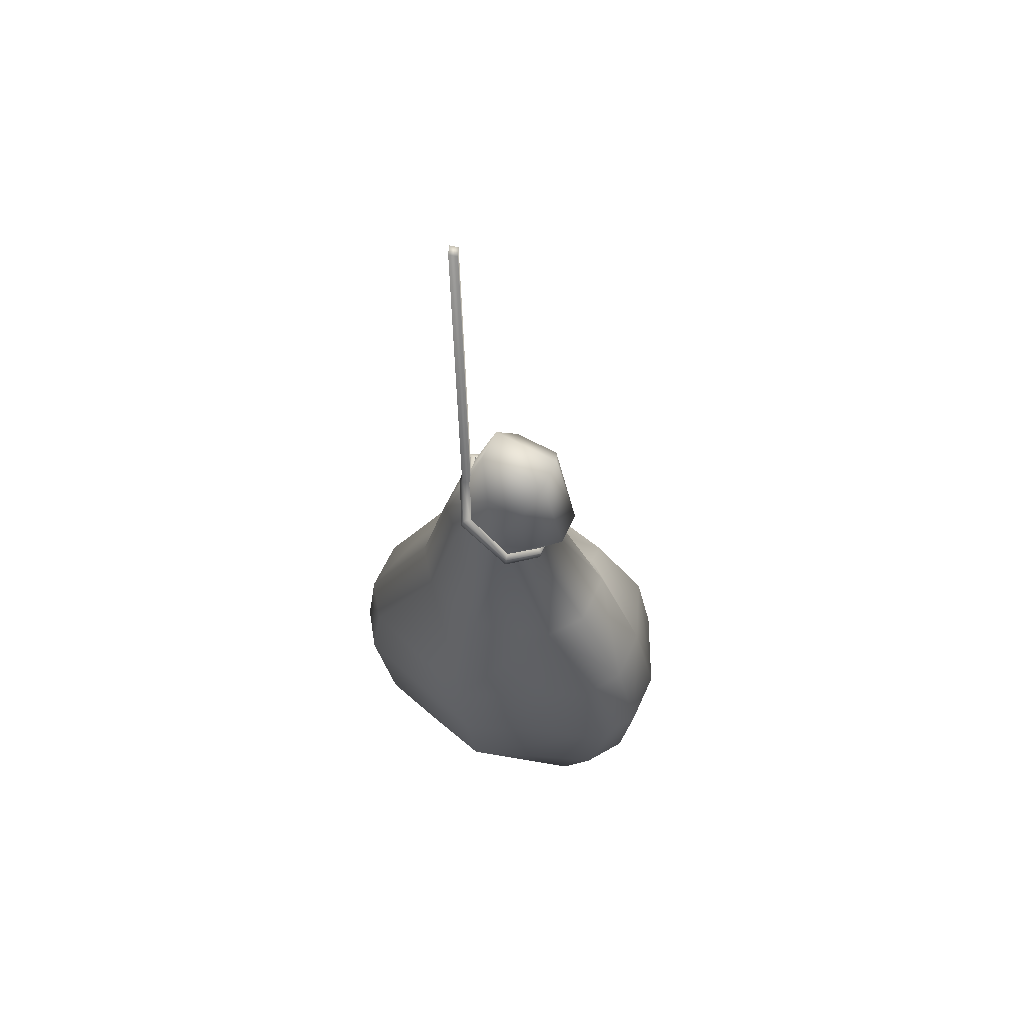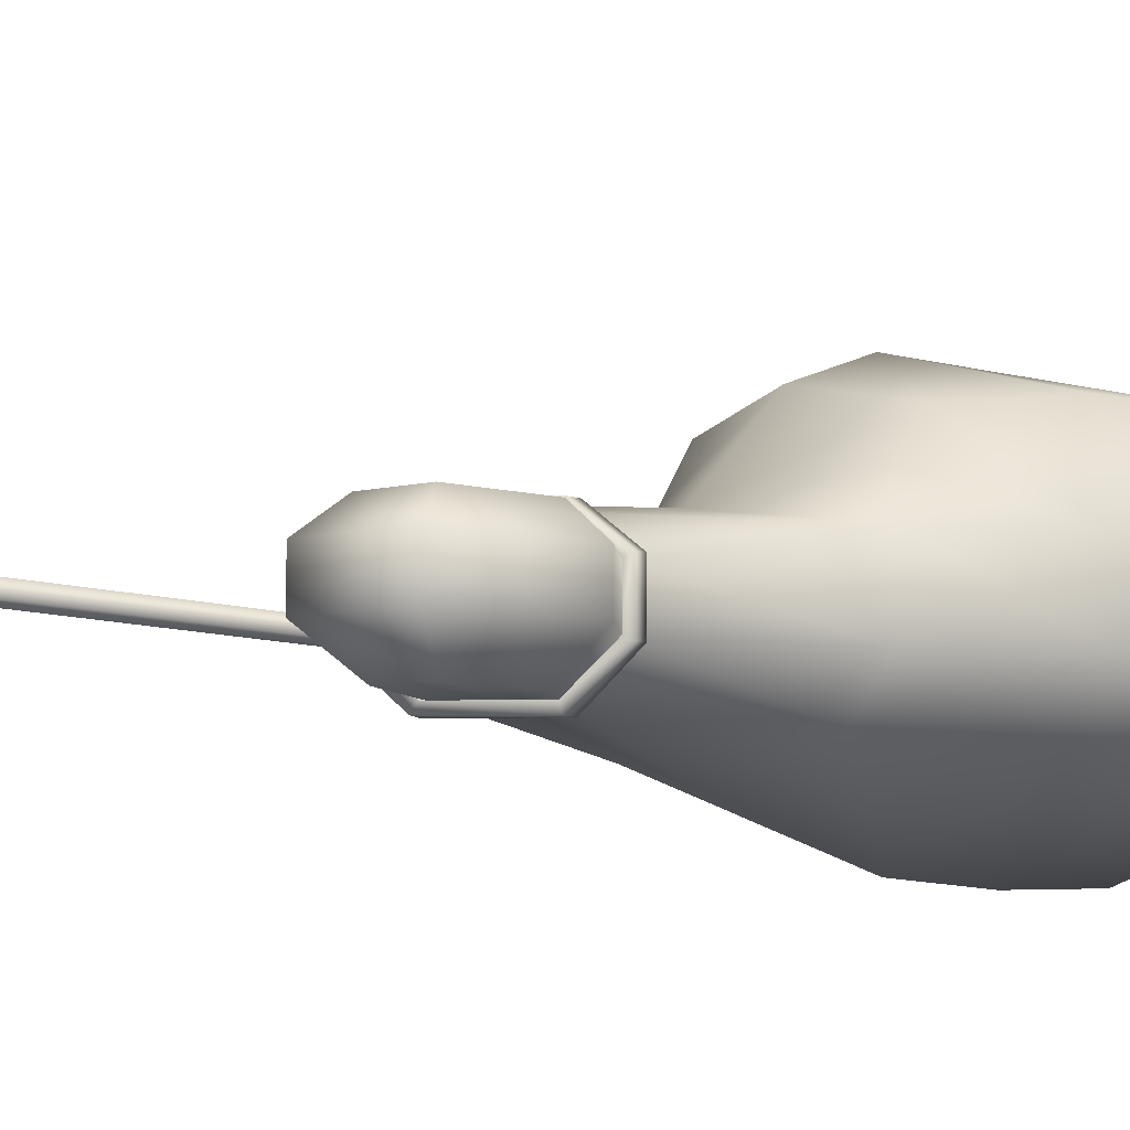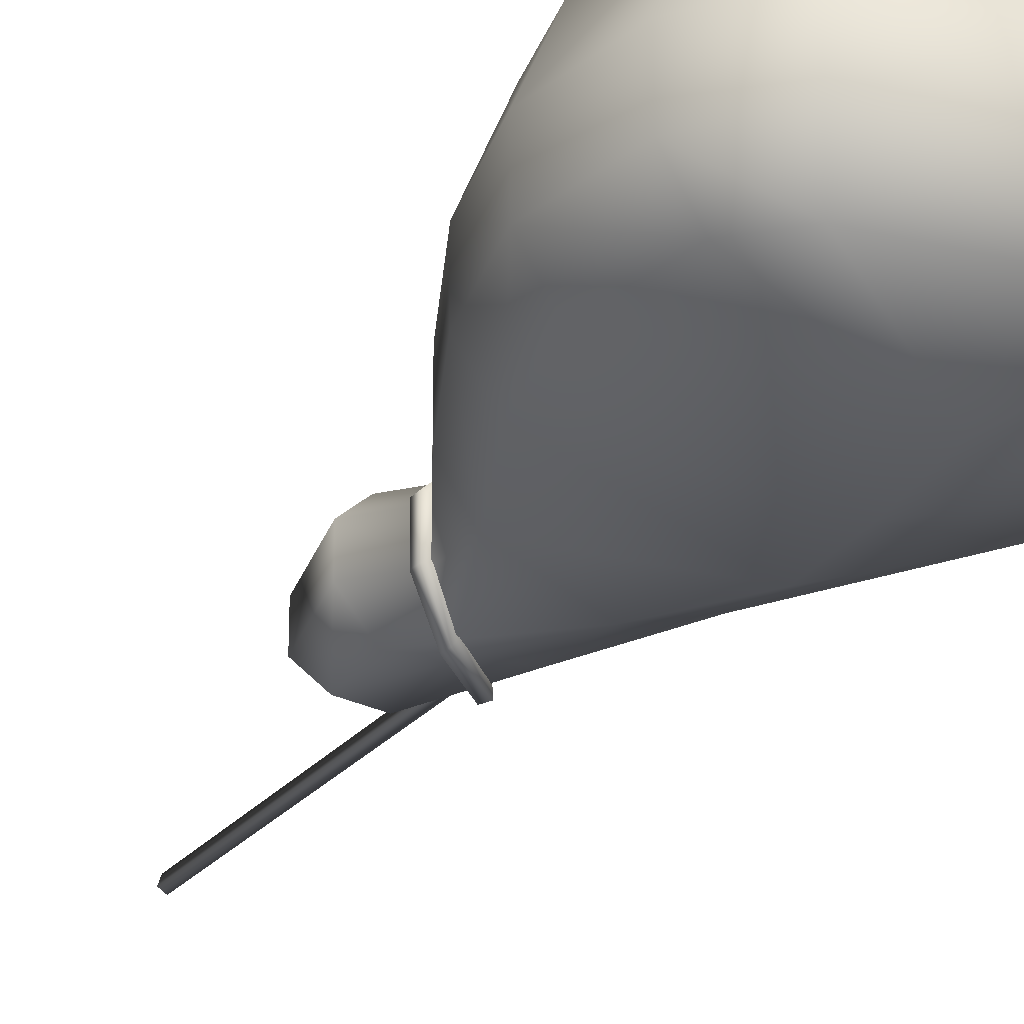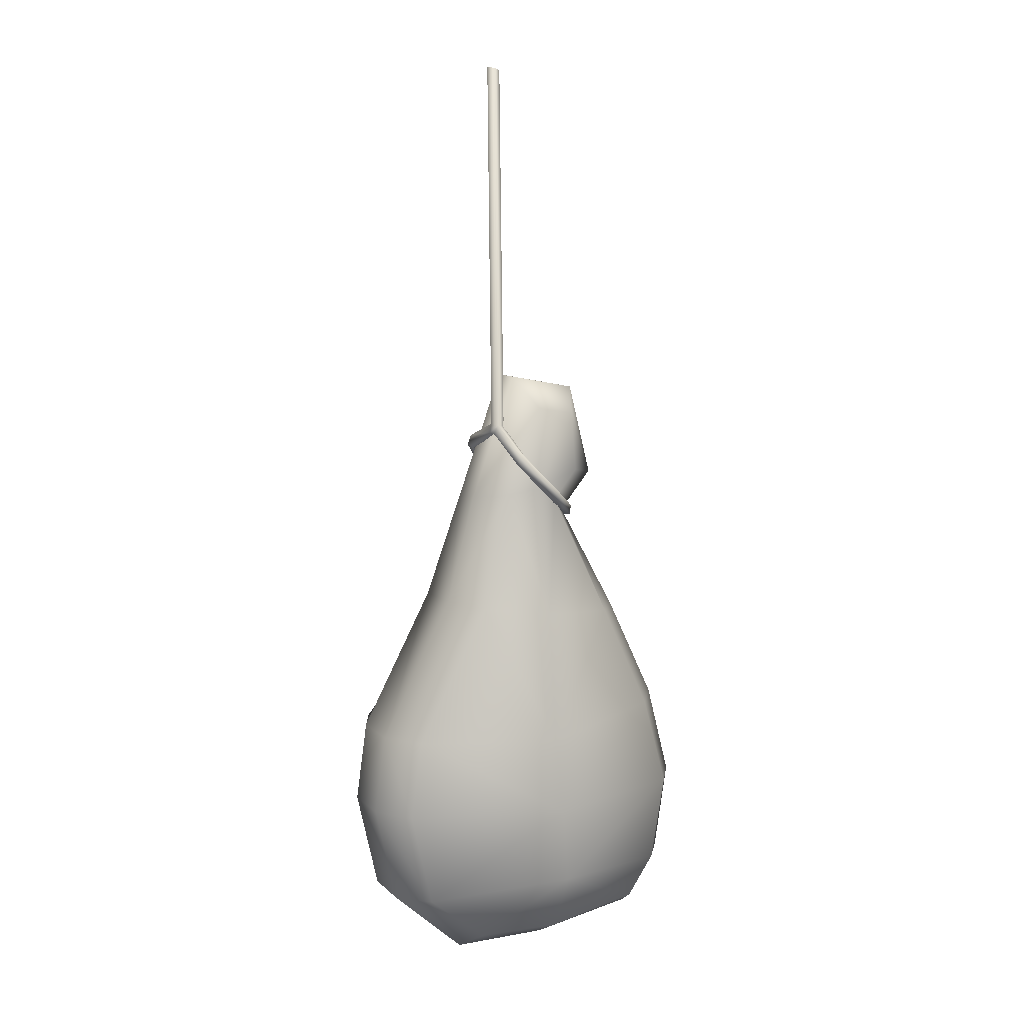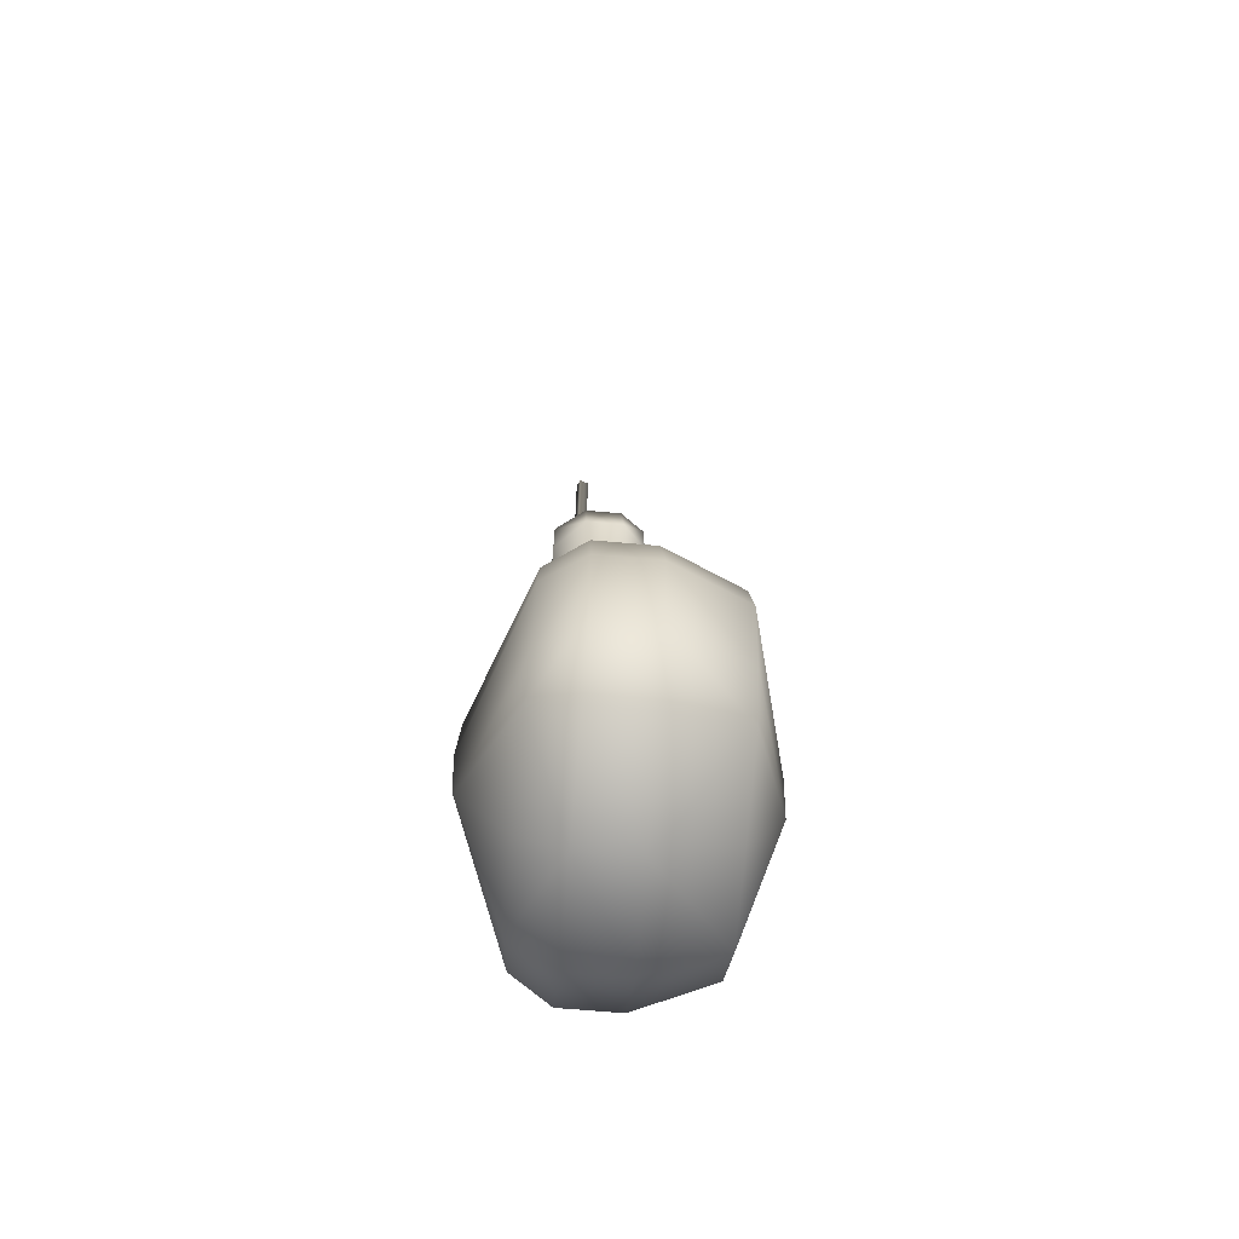
<metadata>
{"format":"obj","ext":"obj","renderer":"f3d","projection":"perspective","resolution":1024,"background":"white","views":[{"elev":58.8,"azim":-156.0,"up":"+Y"},{"elev":-8.4,"azim":-135.1,"up":"+Z"},{"elev":-25.6,"azim":-30.3,"up":"+Z"},{"elev":9.2,"azim":154.7,"up":"+Y"},{"elev":-67.2,"azim":-95.1,"up":"+Y"}]}
</metadata>
<code>
v 8.37 -102.7 15.24
v 9.108 -91.49 9.519
v -6.099 -90.59 12.24
v -19.5 -99.69 15.11
v -23.68 -94.8 9.519
v -31.95 -112 9.52
v -19.5 -99.69 15.11
v -6.099 -90.59 12.24
v -23.68 -94.8 9.519
v 8.37 -102.7 15.24
v 21.46 -114.8 9.52
v 9.108 -91.49 9.519
v 0.5913 -72.44 9.52
v 9.108 -91.49 9.519
v 4.179 -72.99 5.89
v -13.38 -76.2 5.89
v -23.68 -94.8 9.519
v -10.44 -74.08 9.52
v -9.25 -155.9 9.519
v -26.84 -152.7 9.52
v -26.84 -152.7 0.2079
v -9.25 -155.9 0.2079
v 9.108 -91.49 9.519
v 21.46 -114.8 9.52
v 21.46 -114.8 0.2079
v 9.108 -91.49 0.2079
v -14.94 -54 5.89
v -3.607 -51.81 5.89
v -3.607 -51.81 0.2079
v -14.94 -54 0.2079
v -23.68 -94.8 9.519
v -31.95 -112 0.2079
v -31.95 -112 9.52
v -23.68 -94.8 0.2079
v -6.651 -71.33 -4.466
v -13.74 -68.39 -4.466
v -12.92 -58.21 -4.466
v -9.593 -73.46 -4.466
v -6.099 -93.14 -9.841
v -9.593 -73.46 -4.466
v -6.651 -71.33 -4.466
v -19.23 -94.38 -5.827
v -31.95 -112 0.2079
v -23.68 -94.8 0.2079
v -27.61 -112.5 -6.136
v -19.23 -94.38 -5.827
v -4.837 -114.8 -14.89
v -6.099 -93.14 -9.841
v 4.723 -91.97 -6.016
v -4.837 -114.8 -14.89
v 17.11 -114.8 -6.188
v 4.723 -91.97 -6.016
v 21.46 -114.8 0.2079
v 9.108 -91.49 0.2079
v 5.678 -151.9 -6.727
v -7.519 -140.7 -14.54
v 15.29 -144.2 -6.077
v -8.809 -152 -7.034
v -24.43 -149 -6.723
v -7.519 -140.7 -14.54
v -29.38 -142.4 -6.139
v -6.178 -127.7 -15.3
v 17.11 -114.8 -6.188
v 19.07 -128.2 -6.332
v -4.837 -114.8 -14.89
v -6.178 -127.7 -15.3
v -27.61 -112.5 -6.136
v -31.76 -127.8 -6.314
v -36.05 -127.8 0.2079
v -31.95 -112 0.2079
v -5.736 -73.25 10.55
v -5.949 -55.96 9.52
v -13.37 -57.27 9.519
v 0.5913 -72.44 9.52
v 0.5913 -72.44 9.52
v -6.099 -90.59 12.24
v 9.108 -91.49 9.519
v -5.736 -73.25 10.55
v -10.44 -74.08 9.52
v -6.099 -90.59 12.24
v -23.68 -94.8 9.519
v -23.18 -147 21.52
v -7.753 -140.7 27.14
v -27.68 -138.9 21.52
v -8.533 -150.6 21.52
v 4.722 -152.5 21.52
v -7.753 -140.7 27.14
v 14.86 -143.1 21.52
v -27.59 -114.5 21.52
v -30.57 -126.9 21.52
v -6.875 -127.7 27.84
v -4.837 -114.8 28.05
v -18.92 -104.1 20.65
v -27.59 -114.5 21.52
v -6.099 -102 23.52
v -3.607 -51.81 5.89
v 4.179 -72.99 5.89
v 4.179 -72.99 0.2079
v -3.607 -51.81 0.2079
v 4.179 -72.99 5.89
v 9.108 -91.49 9.519
v 9.108 -91.49 0.2079
v 4.179 -72.99 0.2079
v 7.244 -156 9.519
v 7.244 -156 0.2079
v 19.62 -144.8 9.519
v 19.62 -144.8 0.2079
v 23.36 -128.2 0.2079
v 21.46 -114.8 9.52
v 23.36 -128.2 9.519
v 21.46 -114.8 0.2079
v -33.73 -142.8 9.52
v -26.84 -152.7 0.2079
v -26.84 -152.7 9.52
v -33.73 -142.8 0.2079
v -31.95 -112 9.52
v -36.05 -127.8 0.2079
v -36.05 -127.8 9.519
v -31.95 -112 0.2079
v -18.85 -69.53 5.89
v -13.38 -76.2 0.2079
v -13.38 -76.2 5.89
v -18.85 -69.53 0.2079
v -13.38 -76.2 5.89
v -23.68 -94.8 0.2079
v -23.68 -94.8 9.519
v -13.38 -76.2 0.2079
v 7.244 -156 9.519
v -9.25 -155.9 9.519
v -9.25 -155.9 0.2079
v 7.244 -156 0.2079
v -14.94 -54 5.89
v -18.85 -69.53 0.2079
v -18.85 -69.53 5.89
v -14.94 -54 0.2079
v -6.651 -71.33 -4.466
v -6.623 -57.16 -4.466
v -0.4413 -72.28 -4.466
v -12.92 -58.21 -4.466
v -6.099 -93.14 -9.841
v -0.4413 -72.28 -4.466
v 4.723 -91.97 -6.016
v -6.651 -71.33 -4.466
v -7.519 -140.7 -14.54
v -29.38 -142.4 -6.139
v -31.76 -127.8 -6.314
v -6.178 -127.7 -15.3
v -5.736 -73.25 10.55
v -14.88 -68.65 9.52
v -10.44 -74.08 9.52
v -13.37 -57.27 9.519
v -6.875 -127.7 27.84
v 14.86 -143.1 21.52
v 16.76 -128.9 21.52
v -7.753 -140.7 27.14
v -6.875 -127.7 27.84
v -27.68 -138.9 21.52
v -30.57 -126.9 21.52
v 16.41 -116.6 21.52
v 16.76 -128.9 21.52
v -4.837 -114.8 28.05
v 8.582 -107.1 21.52
v 16.41 -116.6 21.52
v -6.099 -102 23.52
v -6.178 -127.7 -15.3
v 15.29 -144.2 -6.077
v -7.519 -140.7 -14.54
v 19.07 -128.2 -6.332
v 23.36 -128.2 9.519
v 19.62 -144.8 9.519
v 19.62 -144.8 0.2079
v 23.36 -128.2 0.2079
v -33.73 -142.8 0.2079
v -36.05 -127.8 9.519
v -36.05 -127.8 0.2079
v -33.73 -142.8 9.52
v -36.05 -127.8 9.519
v -27.68 -138.9 21.52
v -30.57 -126.9 21.52
v -9.25 -155.9 9.519
v -23.18 -147 21.52
v -26.84 -152.7 9.52
v -8.533 -150.6 21.52
v 4.722 -152.5 21.52
v -9.25 -155.9 9.519
v 7.244 -156 9.519
v 14.86 -143.1 21.52
v 4.722 -152.5 21.52
v 7.244 -156 9.519
v 19.62 -144.8 9.519
v 14.86 -143.1 21.52
v 23.36 -128.2 9.519
v 16.76 -128.9 21.52
v 19.62 -144.8 9.519
v 16.41 -116.6 21.52
v 16.76 -128.9 21.52
v 23.36 -128.2 9.519
v 21.46 -114.8 9.52
v 8.582 -107.1 21.52
v 16.41 -116.6 21.52
v 21.46 -114.8 9.52
v 8.37 -102.7 15.24
v -6.099 -102 23.52
v 8.582 -107.1 21.52
v 8.37 -102.7 15.24
v -6.099 -90.59 12.24
v -18.92 -104.1 20.65
v -19.5 -99.69 15.11
v -6.099 -102 23.52
v -18.92 -104.1 20.65
v -31.95 -112 9.52
v -27.59 -114.5 21.52
v -19.5 -99.69 15.11
v -27.59 -114.5 21.52
v -36.05 -127.8 9.519
v -30.57 -126.9 21.52
v -31.95 -112 9.52
v -27.68 -138.9 21.52
v -33.73 -142.8 9.52
v -23.18 -147 21.52
v -26.84 -152.7 9.52
v -26.84 -152.7 0.2079
v -33.73 -142.8 0.2079
v -24.43 -149 -6.723
v -29.38 -142.4 -6.139
v -18.85 -69.53 0.2079
v -12.92 -58.21 -4.466
v -13.74 -68.39 -4.466
v -14.94 -54 0.2079
v -3.607 -51.81 0.2079
v 4.179 -72.99 0.2079
v -6.623 -57.16 -4.466
v -0.4413 -72.28 -4.466
v -9.25 -155.9 0.2079
v 5.678 -151.9 -6.727
v 7.244 -156 0.2079
v -8.809 -152 -7.034
v -9.25 -155.9 0.2079
v -24.43 -149 -6.723
v -26.84 -152.7 0.2079
v -36.05 -127.8 0.2079
v -29.38 -142.4 -6.139
v -33.73 -142.8 0.2079
v -31.76 -127.8 -6.314
v -13.38 -76.2 0.2079
v -19.23 -94.38 -5.827
v -23.68 -94.8 0.2079
v -9.593 -73.46 -4.466
v -13.38 -76.2 0.2079
v -13.74 -68.39 -4.466
v -9.593 -73.46 -4.466
v -18.85 -69.53 0.2079
v 9.108 -91.49 0.2079
v -0.4413 -72.28 -4.466
v 4.179 -72.99 0.2079
v 4.723 -91.97 -6.016
v 21.46 -114.8 0.2079
v 19.07 -128.2 -6.332
v 17.11 -114.8 -6.188
v 23.36 -128.2 0.2079
v 19.62 -144.8 0.2079
v 7.244 -156 0.2079
v 15.29 -144.2 -6.077
v 5.678 -151.9 -6.727
v -14.94 -54 0.2079
v -6.623 -57.16 -4.466
v -12.92 -58.21 -4.466
v -3.607 -51.81 0.2079
v 23.36 -128.2 0.2079
v 15.29 -144.2 -6.077
v 19.07 -128.2 -6.332
v 19.62 -144.8 0.2079
v -3.607 -51.81 5.89
v -14.94 -54 5.89
v -5.949 -55.96 9.52
v -13.37 -57.27 9.519
v -13.38 -76.2 5.89
v -14.88 -68.65 9.52
v -18.85 -69.53 5.89
v -10.44 -74.08 9.52
v 4.179 -72.99 5.89
v -5.949 -55.96 9.52
v 0.5913 -72.44 9.52
v -3.607 -51.81 5.89
v -14.94 -54 5.89
v -18.85 -69.53 5.89
v -13.37 -57.27 9.519
v -14.88 -68.65 9.52
v -13.64 -77.21 0.1251
v -10.44 -74.37 -5.644
v -9.671 -74.44 -4.614
v -14.86 -77.19 -0.2186
v -15.03 -75.54 -0.2539
v -10.44 -74.37 -5.644
v -10.55 -72.73 -5.653
v -15.03 -75.54 -0.2539
v -10.24 -72.58 -4.392
v -13.87 -75.26 0.2841
v -13.64 -77.2 6.091
v -14.86 -77.19 -0.2186
v -13.64 -77.21 0.1251
v -14.86 -77.14 6.453
v -15.04 -75.5 6.304
v -14.86 -77.19 -0.2186
v -15.03 -75.54 -0.2539
v -15.04 -75.5 6.304
v -13.87 -75.26 0.2841
v -13.86 -75.26 5.807
v -2.026 -68.83 11.17
v -9.524 -75.03 9.699
v -2.356 -69.1 9.972
v -10.34 -74.94 10.7
v -2.026 -68.83 11.17
v -10.41 -73.34 10.71
v -2.724 -67.1 11.19
v -10.41 -73.34 10.71
v -3.469 -67.25 10.13
v -9.93 -73.17 9.524
v 2.407 -64.24 6.525
v -2.356 -69.1 9.972
v 1.47 -64.74 5.752
v -2.026 -68.83 11.17
v 2.407 -64.24 6.525
v -2.724 -67.1 11.19
v 1.916 -62.56 6.193
v -2.724 -67.1 11.19
v 0.647 -62.87 6.147
v -3.469 -67.25 10.13
v 0.8273 -61.57 0.312
v 1.47 -64.74 5.752
v -0.2666 -62.13 0.6631
v 2.407 -64.24 6.525
v 0.8273 -61.57 0.312
v 1.916 -62.56 6.193
v 0.4479 -60 0.537
v 0.647 -62.87 6.147
v -0.9535 -60.25 1.12
v 1.916 -62.56 6.193
v -2.171 -66.8 -4.443
v 0.4658 -61.74 -0.7027
v -0.5292 -62.26 -0.08728
v -2.027 -66.58 -5.718
v -2.47 -64.86 -5.591
v 0.4658 -61.74 -0.7027
v -0.1324 -60.19 -0.9456
v -3.319 -65.07 -4.617
v -1.485 -60.46 -0.4334
v -2.47 -64.86 -5.591
v -9.671 -74.44 -4.614
v -2.027 -66.58 -5.718
v -2.171 -66.8 -4.443
v -10.44 -74.37 -5.644
v -10.55 -72.73 -5.653
v -2.027 -66.58 -5.718
v -2.47 -64.86 -5.591
v -10.55 -72.73 -5.653
v -3.319 -65.07 -4.617
v -10.24 -72.58 -4.392
v -13.86 -75.26 5.807
v -10.41 -73.34 10.71
v -9.93 -73.17 9.524
v -15.04 -75.5 6.304
v 0.4479 -60 0.537
v 0.8273 -61.57 0.312
v -0.1324 -60.19 -0.9456
v 0.4658 -61.74 -0.7027
v 0.8273 -61.57 0.312
v -0.5292 -62.26 -0.08728
v -0.2666 -62.13 0.6631
v 1.098 1.577 0.5474
v 0.5524 1.36 -0.9371
v -0.7397 0.9929 -0.4034
v -0.1841 1.204 1.07
v -1.485 -60.46 -0.4334
v -0.7397 0.9929 -0.4034
v -0.1324 -60.19 -0.9456
v 0.5524 1.36 -0.9371
v 1.098 1.577 0.5474
v 0.4479 -60 0.537
v -0.1324 -60.19 -0.9456
v -0.1841 1.204 1.07
v 0.4479 -60 0.537
v 1.098 1.577 0.5474
v -0.9535 -60.25 1.12
v -0.7397 0.9929 -0.4034
v -1.485 -60.46 -0.4334
v -0.1841 1.204 1.07
v -15.04 -75.5 6.304
v -10.34 -74.94 10.7
v -10.41 -73.34 10.71
v -14.86 -77.14 6.453
v -13.64 -77.2 6.091
v -9.524 -75.03 9.699
f 1 2 3
f 4 5 6
f 7 8 9
f 10 11 12
f 13 14 15
f 16 17 18
f 19 20 21
f 19 21 22
f 23 24 25
f 23 25 26
f 27 28 29
f 27 29 30
f 31 32 33
f 32 31 34
f 35 36 37
f 36 35 38
f 39 40 41
f 40 39 42
f 42 43 44
f 43 42 45
f 46 47 45
f 47 46 48
f 49 50 48
f 50 49 51
f 52 53 51
f 53 52 54
f 55 56 57
f 56 55 58
f 59 60 58
f 60 59 61
f 62 63 64
f 63 62 65
f 66 67 65
f 67 66 68
f 69 67 68
f 67 69 70
f 71 72 73
f 72 71 74
f 75 76 77
f 76 75 78
f 79 80 78
f 80 79 81
f 82 83 84
f 83 82 85
f 86 87 85
f 87 86 88
f 89 90 91
f 92 89 91
f 92 93 94
f 93 92 95
f 96 97 98
f 96 98 99
f 100 101 102
f 100 102 103
f 104 105 106
f 106 105 107
f 108 109 110
f 109 108 111
f 112 113 114
f 113 112 115
f 116 117 118
f 117 116 119
f 120 121 122
f 121 120 123
f 124 125 126
f 125 124 127
f 128 129 130
f 128 130 131
f 132 133 134
f 133 132 135
f 136 137 138
f 137 136 139
f 140 141 142
f 141 140 143
f 144 145 146
f 144 146 147
f 148 149 150
f 149 148 151
f 152 153 154
f 153 152 155
f 156 157 155
f 157 156 158
f 159 156 160
f 156 159 161
f 162 161 163
f 161 162 164
f 165 166 167
f 166 165 168
f 169 170 171
f 169 171 172
f 173 174 175
f 174 173 176
f 177 176 178
f 178 179 177
f 180 181 182
f 181 180 183
f 184 183 185
f 185 186 184
f 187 188 189
f 189 190 187
f 191 192 193
f 192 191 194
f 195 196 197
f 195 197 198
f 199 200 201
f 201 202 199
f 203 204 205
f 203 205 206
f 207 206 208
f 207 209 206
f 210 211 212
f 211 210 213
f 214 215 216
f 215 214 217
f 218 219 220
f 219 221 220
f 222 223 224
f 224 223 225
f 226 227 228
f 227 226 229
f 230 231 232
f 232 231 233
f 234 235 236
f 235 234 237
f 238 239 237
f 239 238 240
f 241 242 243
f 242 241 244
f 245 246 247
f 246 245 248
f 249 250 251
f 250 249 252
f 253 254 255
f 254 253 256
f 257 258 259
f 258 257 260
f 261 262 263
f 263 262 264
f 265 266 267
f 266 265 268
f 269 270 271
f 270 269 272
f 273 274 275
f 275 274 276
f 277 278 279
f 278 277 280
f 281 282 283
f 282 281 284
f 285 286 287
f 287 286 288
f 289 290 291
f 290 289 292
f 293 294 292
f 294 293 295
f 296 297 295
f 297 296 298
f 299 300 301
f 300 299 302
f 303 304 302
f 304 303 305
f 306 307 305
f 307 306 308
f 309 310 311
f 309 312 310
f 312 313 314
f 313 315 314
f 316 315 317
f 316 317 318
f 319 320 321
f 320 319 322
f 322 323 324
f 323 325 324
f 326 325 327
f 327 328 326
f 329 330 331
f 329 332 330
f 332 333 334
f 335 334 333
f 336 335 337
f 335 336 338
f 339 340 341
f 340 339 342
f 343 344 342
f 344 343 345
f 345 346 347
f 345 348 346
f 349 350 351
f 350 349 352
f 353 354 352
f 354 353 355
f 356 357 355
f 357 356 358
f 359 360 361
f 360 359 362
f 363 364 365
f 364 366 365
f 367 368 366
f 368 367 369
f 370 371 372
f 370 372 373
f 374 375 376
f 376 375 377
f 378 379 377
f 380 377 379
f 381 382 383
f 382 381 384
f 384 385 386
f 385 384 387
f 388 389 390
f 391 389 388
f 389 391 392
f 392 393 389

</code>
